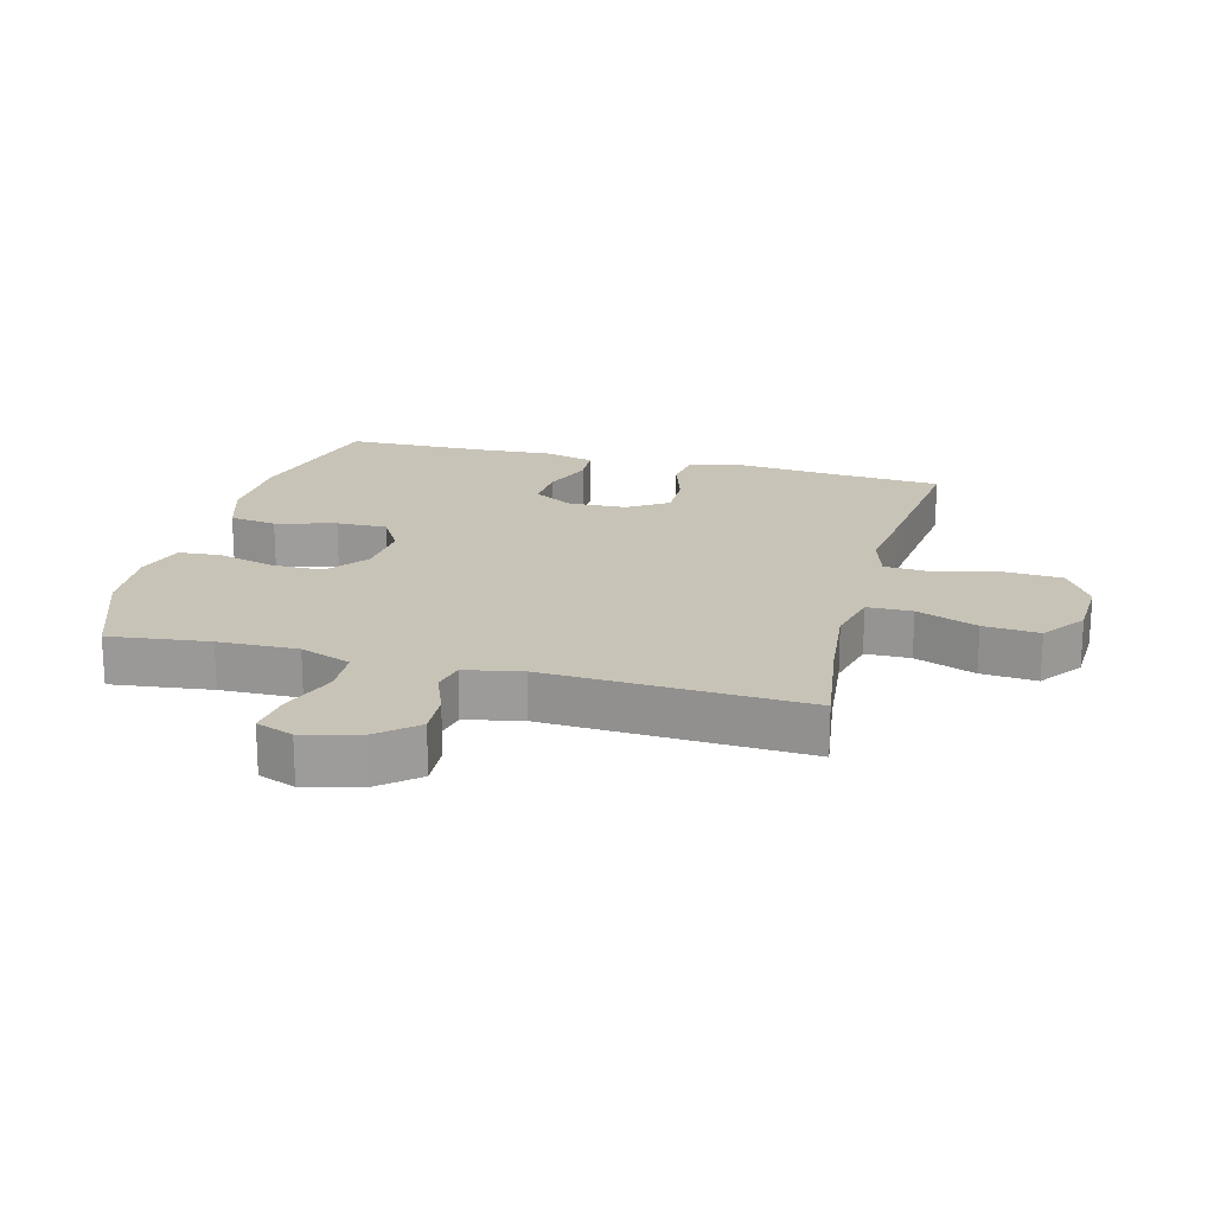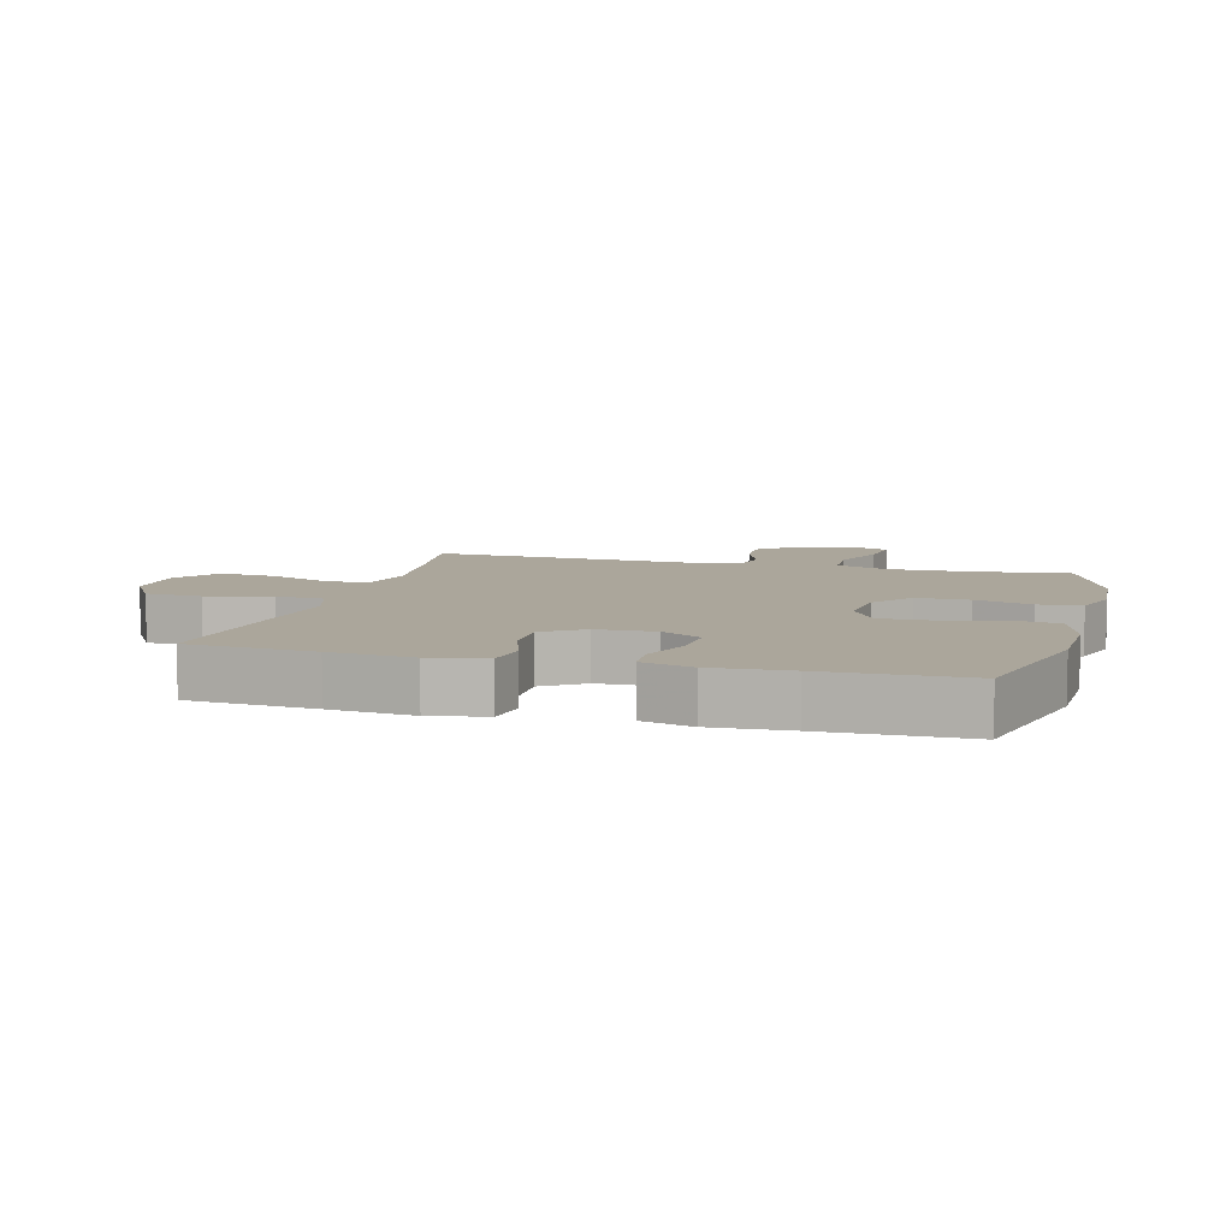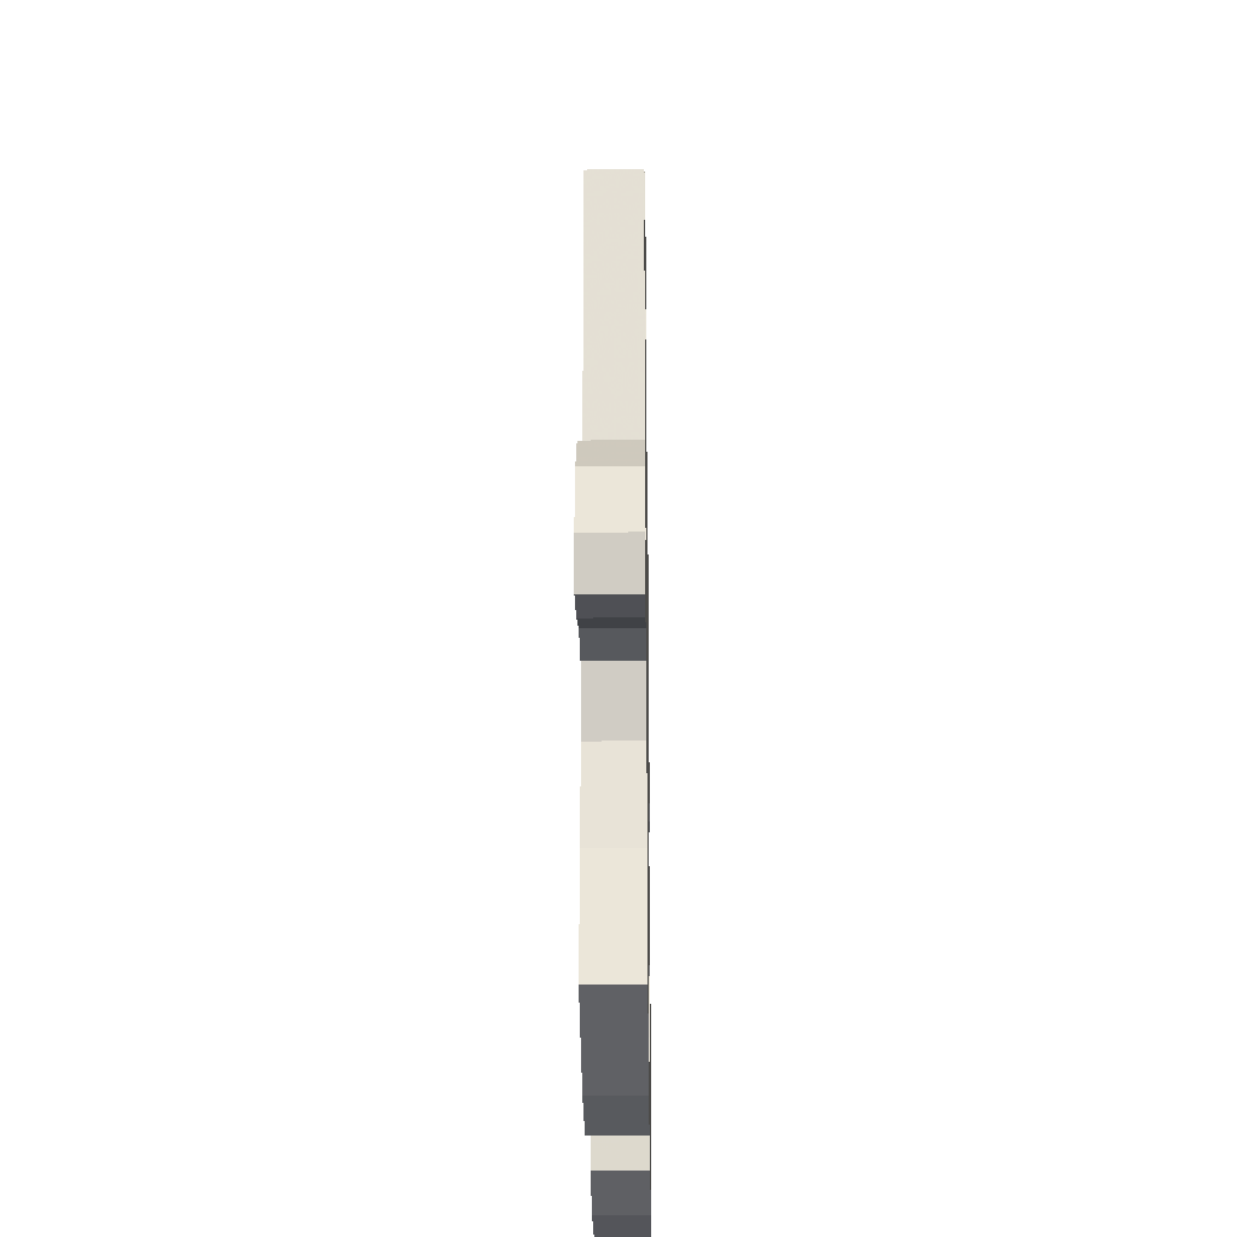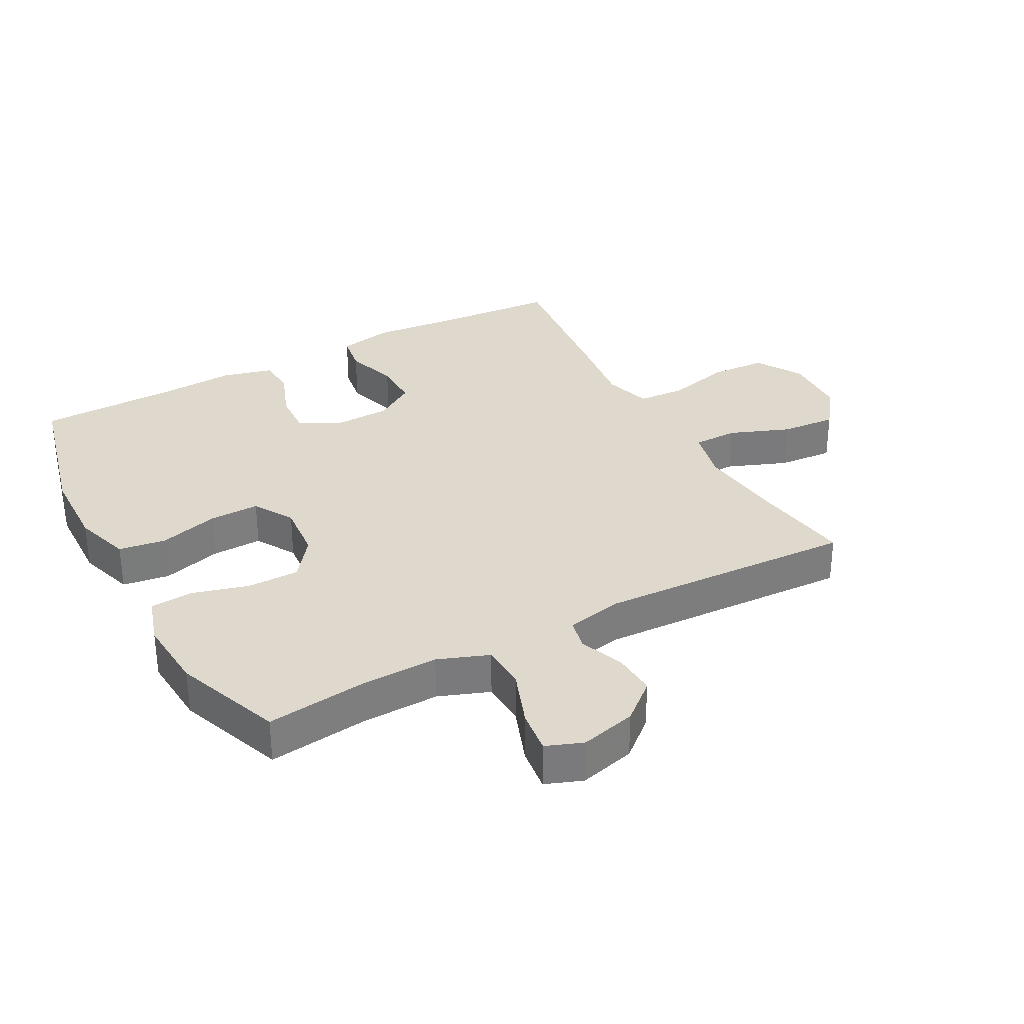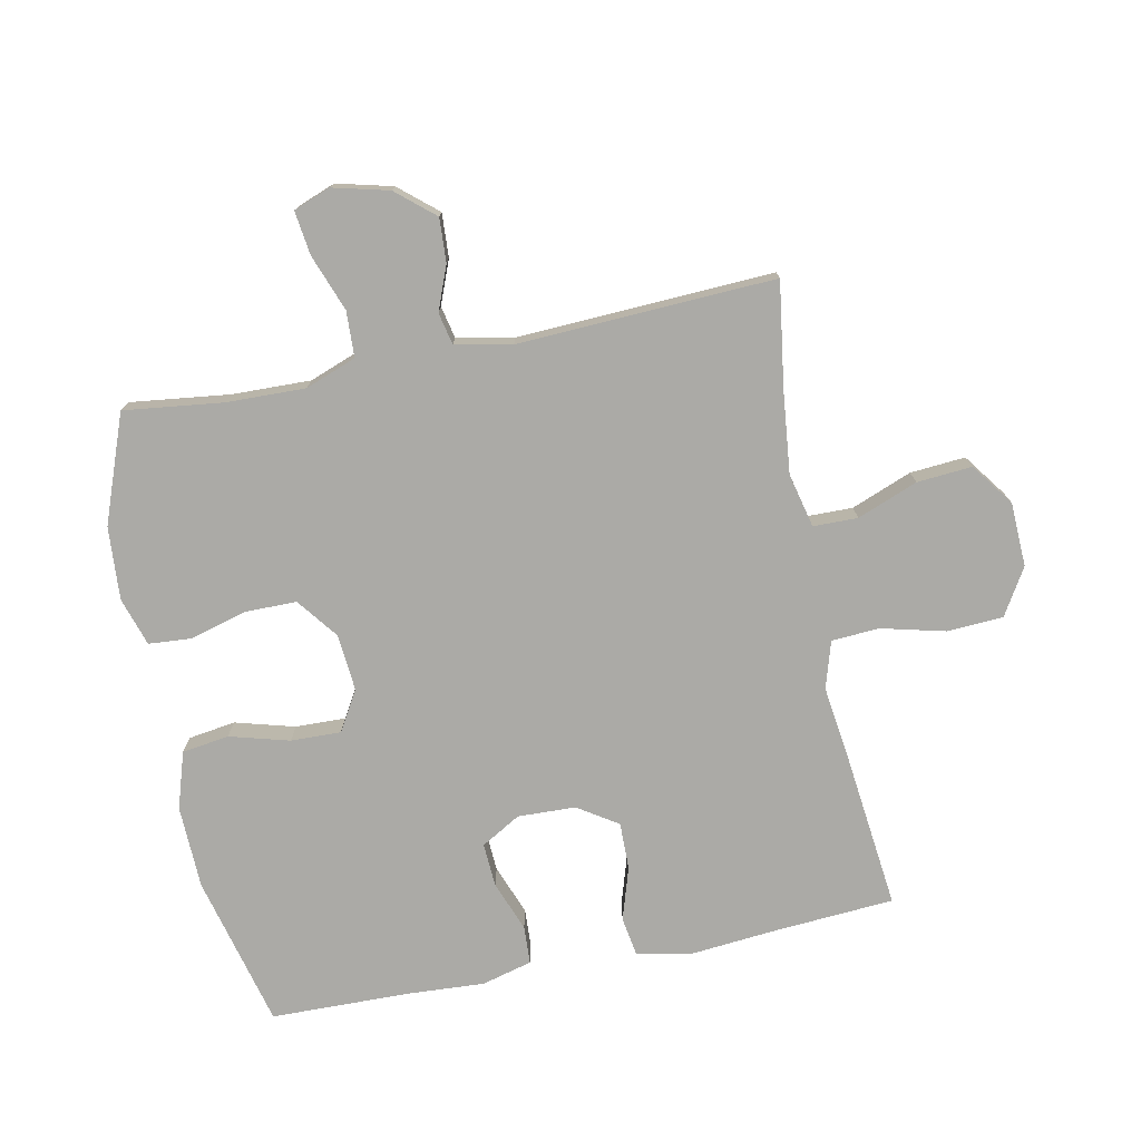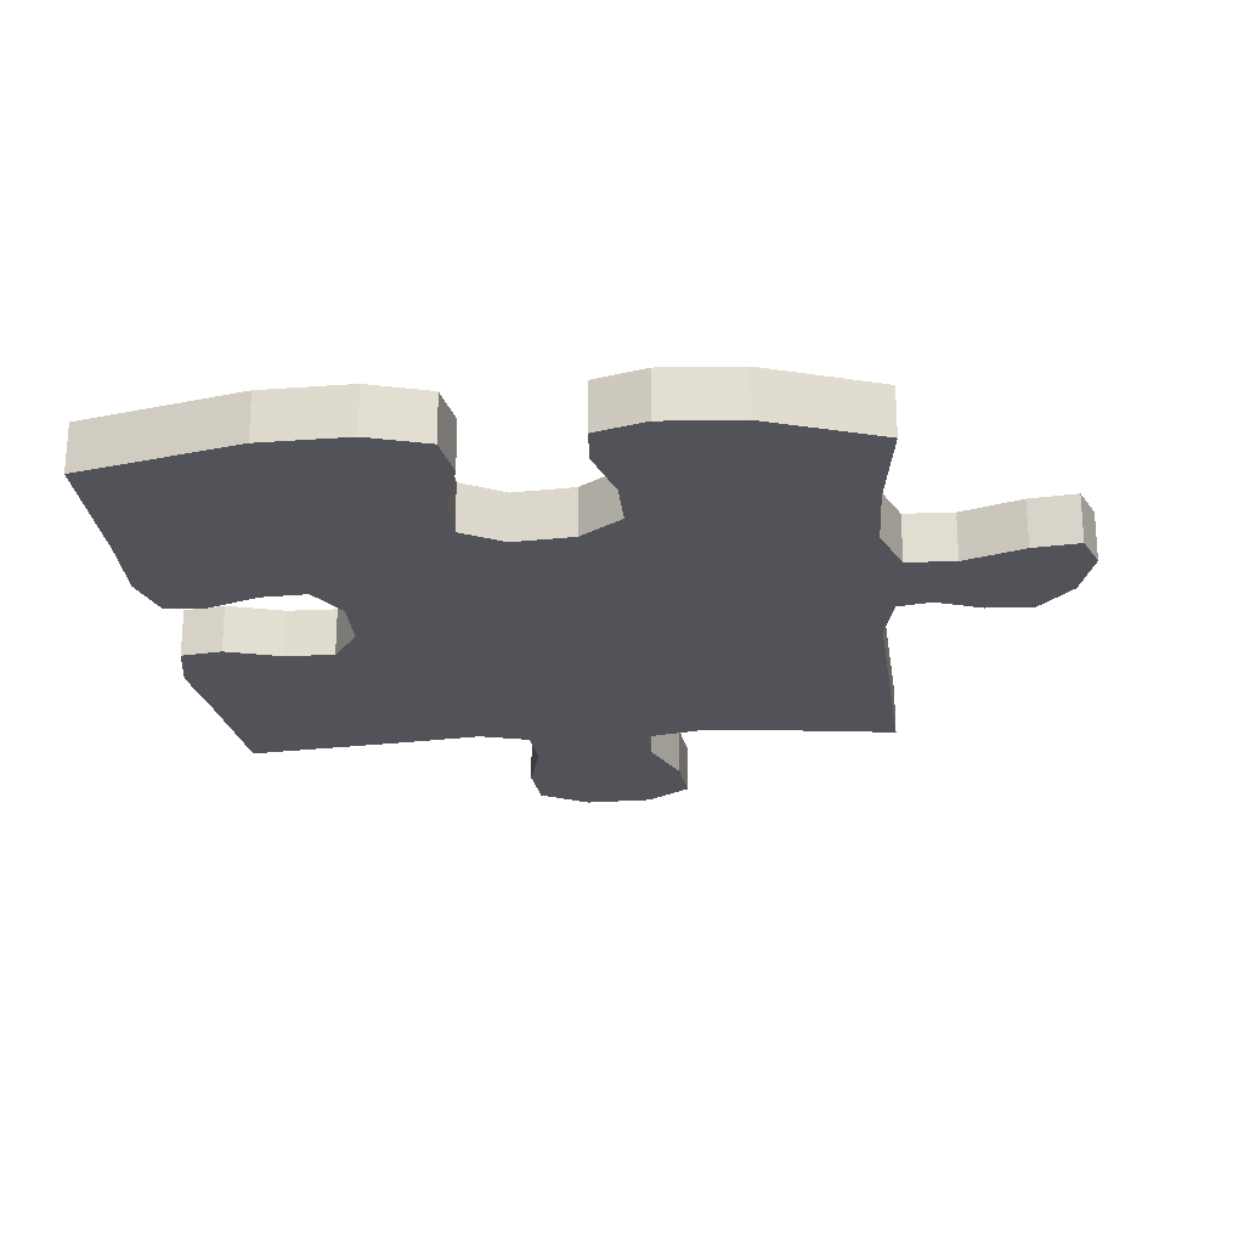
<metadata>
{"format":"obj","ext":"obj","renderer":"f3d","projection":"perspective","resolution":1024,"background":"white","views":[{"elev":19.6,"azim":-75.3,"up":"+Y"},{"elev":8.0,"azim":105.1,"up":"+Y"},{"elev":-26.8,"azim":-89.2,"up":"+Z"},{"elev":32.2,"azim":-118.5,"up":"+Y"},{"elev":-75.8,"azim":-78.6,"up":"+Y"},{"elev":-22.7,"azim":-174.5,"up":"+Y"}]}
</metadata>
<code>
v -0.5 0.07 0.5
v -0.337 0.07 0.476
v -0.206 0.07 0.462
v -0.121 0.07 0.482
v -0.12 0.07 0.552
v -0.157 0.07 0.647
v -0.164 0.07 0.734
v -0.097 0.07 0.783
v 0.004 0.07 0.787
v 0.077 0.07 0.743
v 0.082 0.07 0.655
v 0.057 0.07 0.554
v 0.062 0.07 0.479
v 0.136 0.07 0.457
v 0.251 0.07 0.472
v 0.5 0.07 0.5
v 0.514 0.07 0.304
v 0.526 0.07 0.175
v 0.509 0.07 0.088
v 0.447 0.07 0.078
v 0.364 0.07 0.104
v 0.29 0.07 0.105
v 0.249 0.07 0.042
v 0.246 0.07 -0.049
v 0.282 0.07 -0.111
v 0.351 0.07 -0.107
v 0.43 0.07 -0.077
v 0.49 0.07 -0.08
v 0.511 0.07 -0.159
v 0.504 0.07 -0.28
v 0.5 0.07 -0.5
v 0.26 0.07 -0.56
v 0.129 0.07 -0.564
v 0.04 0.07 -0.536
v 0.029 0.07 -0.462
v 0.055 0.07 -0.368
v 0.057 0.07 -0.289
v -0.006 0.07 -0.252
v -0.096 0.07 -0.26
v -0.16 0.07 -0.309
v -0.16 0.07 -0.391
v -0.135 0.07 -0.48
v -0.14 0.07 -0.547
v -0.216 0.07 -0.571
v -0.331 0.07 -0.563
v -0.5 0.07 -0.5
v -0.481 0.07 -0.344
v -0.478 0.07 -0.22
v -0.508 0.07 -0.14
v -0.58 0.07 -0.137
v -0.669 0.07 -0.17
v -0.738 0.07 -0.179
v -0.76 0.07 -0.121
v -0.738 0.07 -0.033
v -0.687 0.07 0.027
v -0.618 0.07 0.023
v -0.549 0.07 -0.004
v -0.499 0.07 0.007
v -0.481 0.07 0.096
v -0.5 0 0.5
v -0.337 0 0.476
v -0.206 0 0.462
v -0.121 0 0.482
v -0.12 0 0.552
v -0.157 0 0.647
v -0.164 0 0.734
v -0.097 0 0.783
v 0.004 0 0.787
v 0.077 0 0.743
v 0.082 0 0.655
v 0.057 0 0.554
v 0.062 0 0.479
v 0.136 0 0.457
v 0.251 0 0.472
v 0.5 0 0.5
v 0.514 0 0.304
v 0.526 0 0.175
v 0.509 0 0.088
v 0.447 0 0.078
v 0.364 0 0.104
v 0.29 0 0.105
v 0.249 0 0.042
v 0.246 0 -0.049
v 0.282 0 -0.111
v 0.351 0 -0.107
v 0.43 0 -0.077
v 0.49 0 -0.08
v 0.511 0 -0.159
v 0.504 0 -0.28
v 0.5 0 -0.5
v 0.26 0 -0.56
v 0.129 0 -0.564
v 0.04 0 -0.536
v 0.029 0 -0.462
v 0.055 0 -0.368
v 0.057 0 -0.289
v -0.006 0 -0.252
v -0.096 0 -0.26
v -0.16 0 -0.309
v -0.16 0 -0.391
v -0.135 0 -0.48
v -0.14 0 -0.547
v -0.216 0 -0.571
v -0.331 0 -0.563
v -0.5 0 -0.5
v -0.481 0 -0.344
v -0.478 0 -0.22
v -0.508 0 -0.14
v -0.58 0 -0.137
v -0.669 0 -0.17
v -0.738 0 -0.179
v -0.76 0 -0.121
v -0.738 0 -0.033
v -0.687 0 0.027
v -0.618 0 0.023
v -0.549 0 -0.004
v -0.499 0 0.007
v -0.481 0 0.096
f 54 55 56 57
f 52 53 54 57
f 50 51 52 57
f 49 50 57 58
f 48 49 58 59
f 44 45 46 47
f 44 47 48
f 41 42 43 44
f 40 41 44 48
f 39 40 48 59
f 33 34 35 36
f 33 36 37
f 30 31 32 33
f 30 33 37
f 29 30 37 38
f 26 27 28 29
f 25 26 29 38
f 18 19 20 21
f 17 18 21 22
f 14 15 16 17
f 13 14 17 22
f 9 10 11 12
f 9 12 13
f 8 9 13
f 5 6 7 8
f 4 5 8 13
f 3 4 13 22
f 39 59 1 2
f 24 25 38 39
f 23 24 39 2
f 2 3 22 23
f 116 115 114 113
f 116 113 112 111
f 116 111 110 109
f 117 116 109 108
f 118 117 108 107
f 106 105 104 103
f 107 106 103
f 103 102 101 100
f 107 103 100 99
f 118 107 99 98
f 95 94 93 92
f 96 95 92
f 92 91 90 89
f 96 92 89
f 97 96 89 88
f 88 87 86 85
f 97 88 85 84
f 80 79 78 77
f 81 80 77 76
f 76 75 74 73
f 81 76 73 72
f 71 70 69 68
f 72 71 68
f 72 68 67
f 67 66 65 64
f 72 67 64 63
f 81 72 63 62
f 61 60 118 98
f 98 97 84 83
f 61 98 83 82
f 82 81 62 61
f 1 60 61 2
f 2 61 62 3
f 3 62 63 4
f 4 63 64 5
f 5 64 65 6
f 6 65 66 7
f 7 66 67 8
f 8 67 68 9
f 9 68 69 10
f 10 69 70 11
f 11 70 71 12
f 12 71 72 13
f 13 72 73 14
f 14 73 74 15
f 15 74 75 16
f 16 75 76 17
f 17 76 77 18
f 18 77 78 19
f 19 78 79 20
f 20 79 80 21
f 21 80 81 22
f 22 81 82 23
f 23 82 83 24
f 24 83 84 25
f 25 84 85 26
f 26 85 86 27
f 27 86 87 28
f 28 87 88 29
f 29 88 89 30
f 30 89 90 31
f 31 90 91 32
f 32 91 92 33
f 33 92 93 34
f 34 93 94 35
f 35 94 95 36
f 36 95 96 37
f 37 96 97 38
f 38 97 98 39
f 39 98 99 40
f 40 99 100 41
f 41 100 101 42
f 42 101 102 43
f 43 102 103 44
f 44 103 104 45
f 45 104 105 46
f 46 105 106 47
f 47 106 107 48
f 48 107 108 49
f 49 108 109 50
f 50 109 110 51
f 51 110 111 52
f 52 111 112 53
f 53 112 113 54
f 54 113 114 55
f 55 114 115 56
f 56 115 116 57
f 57 116 117 58
f 58 117 118 59
f 59 118 60 1

</code>
